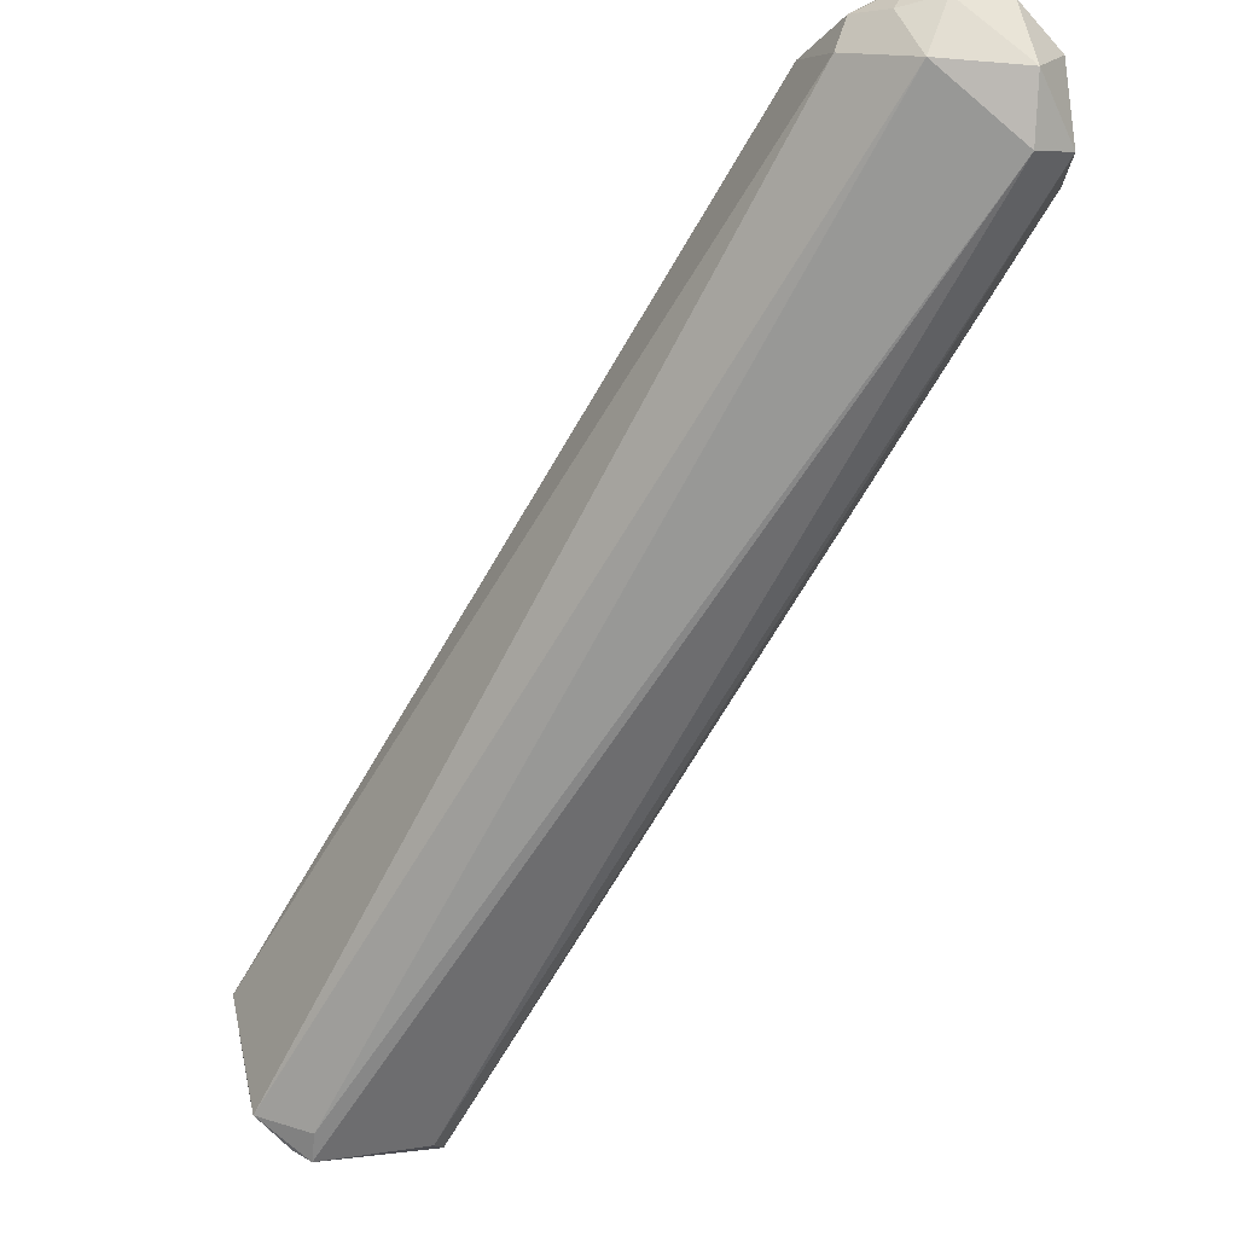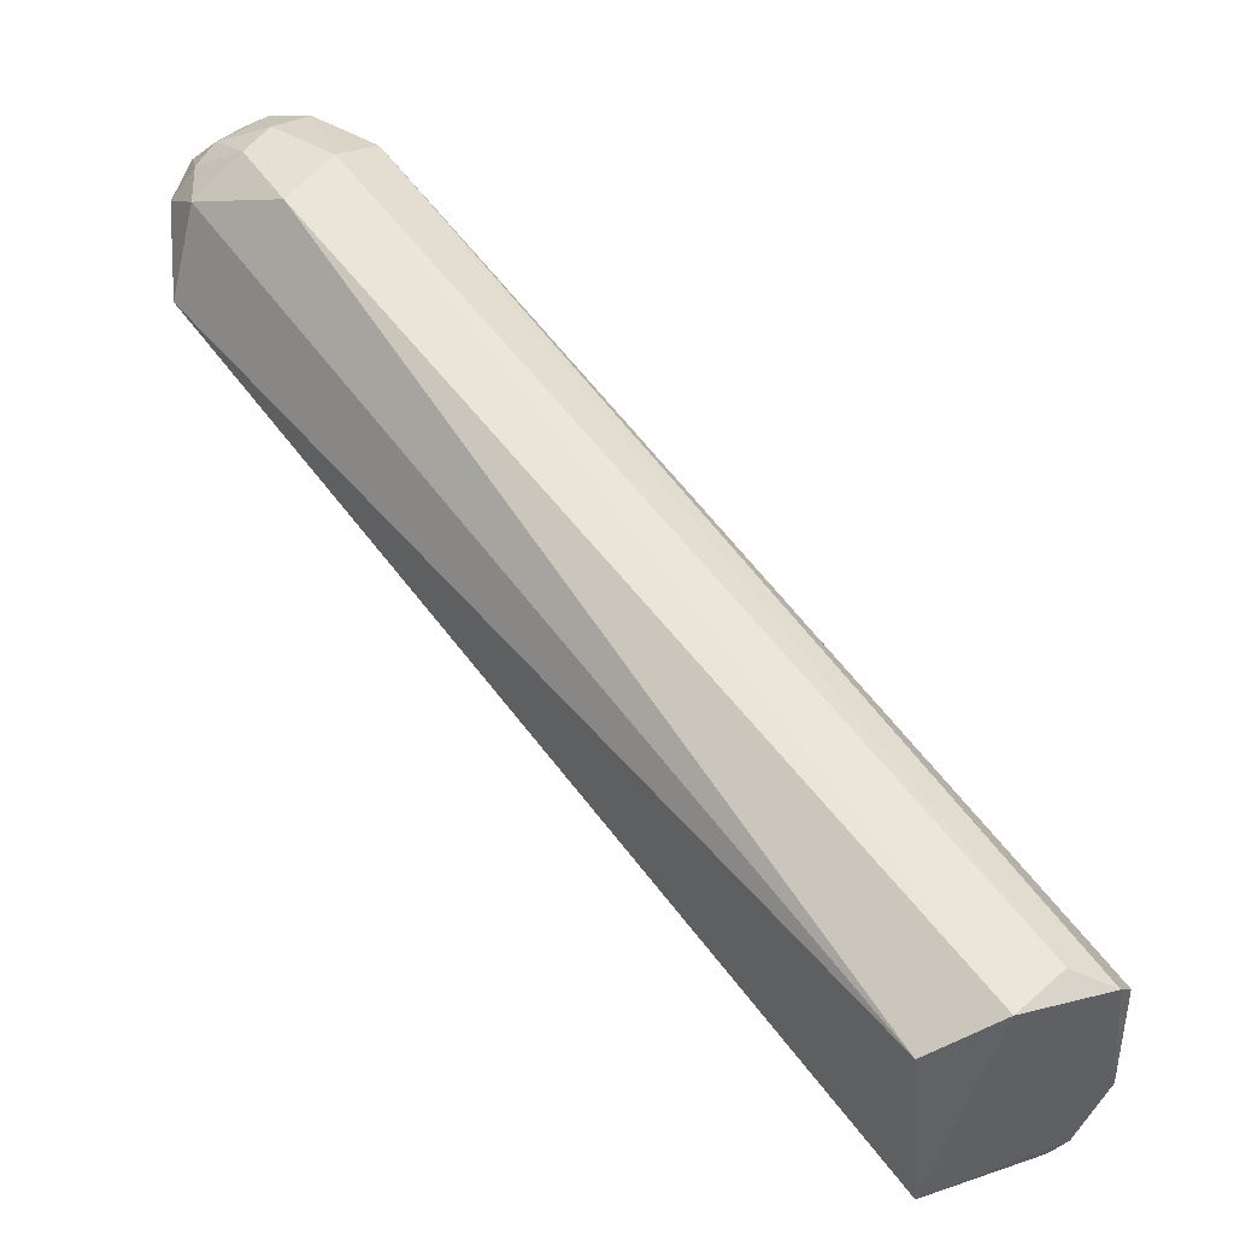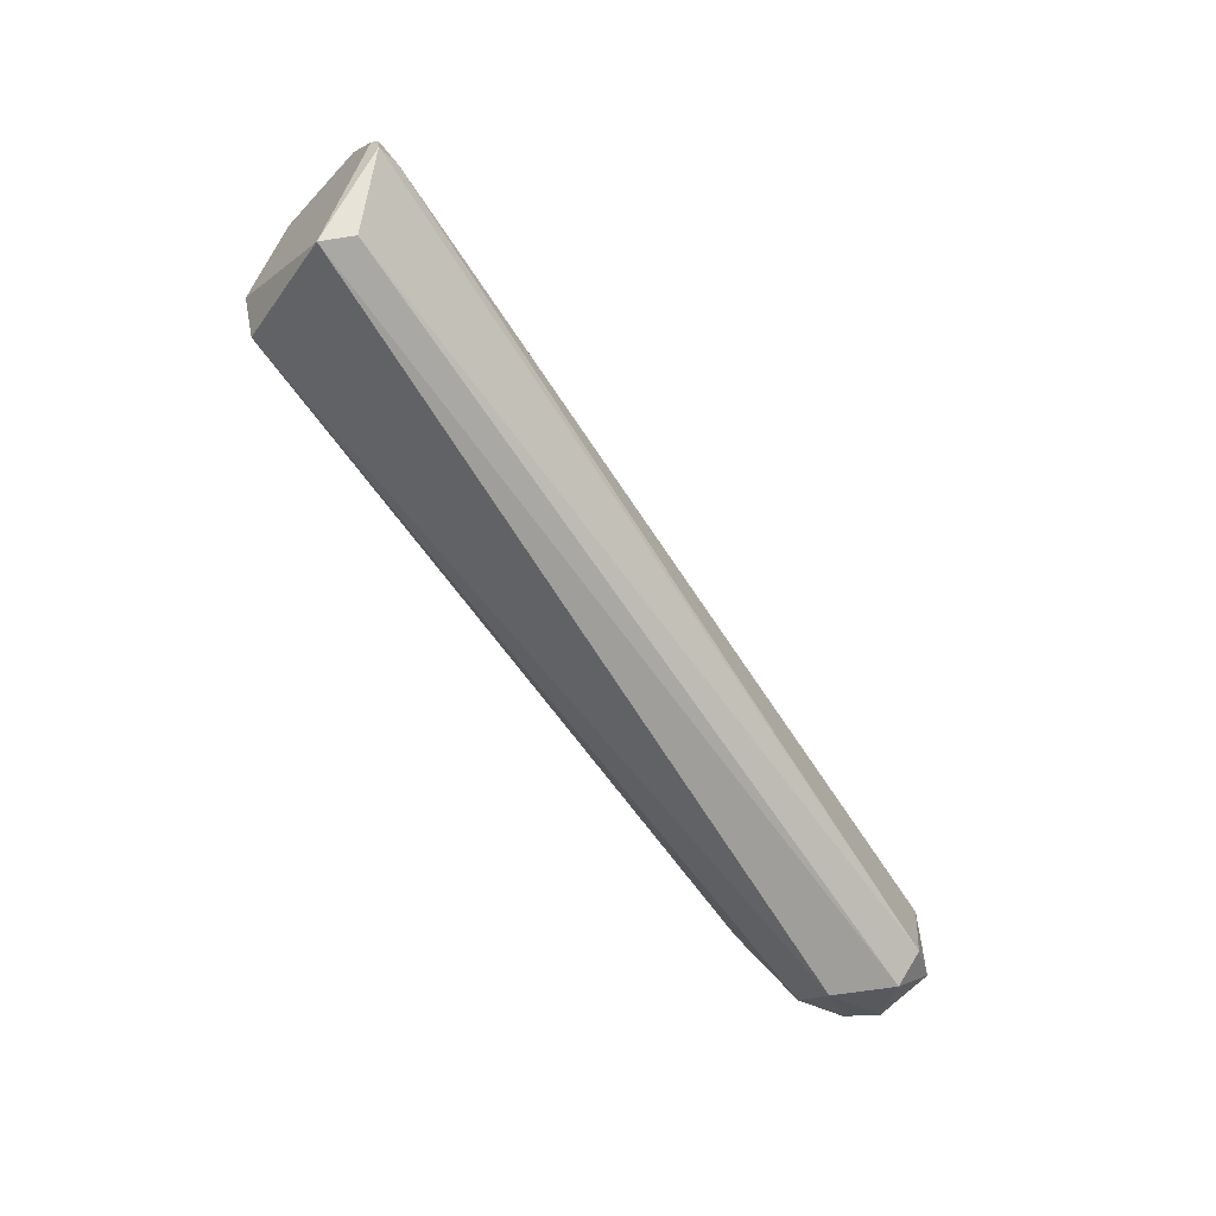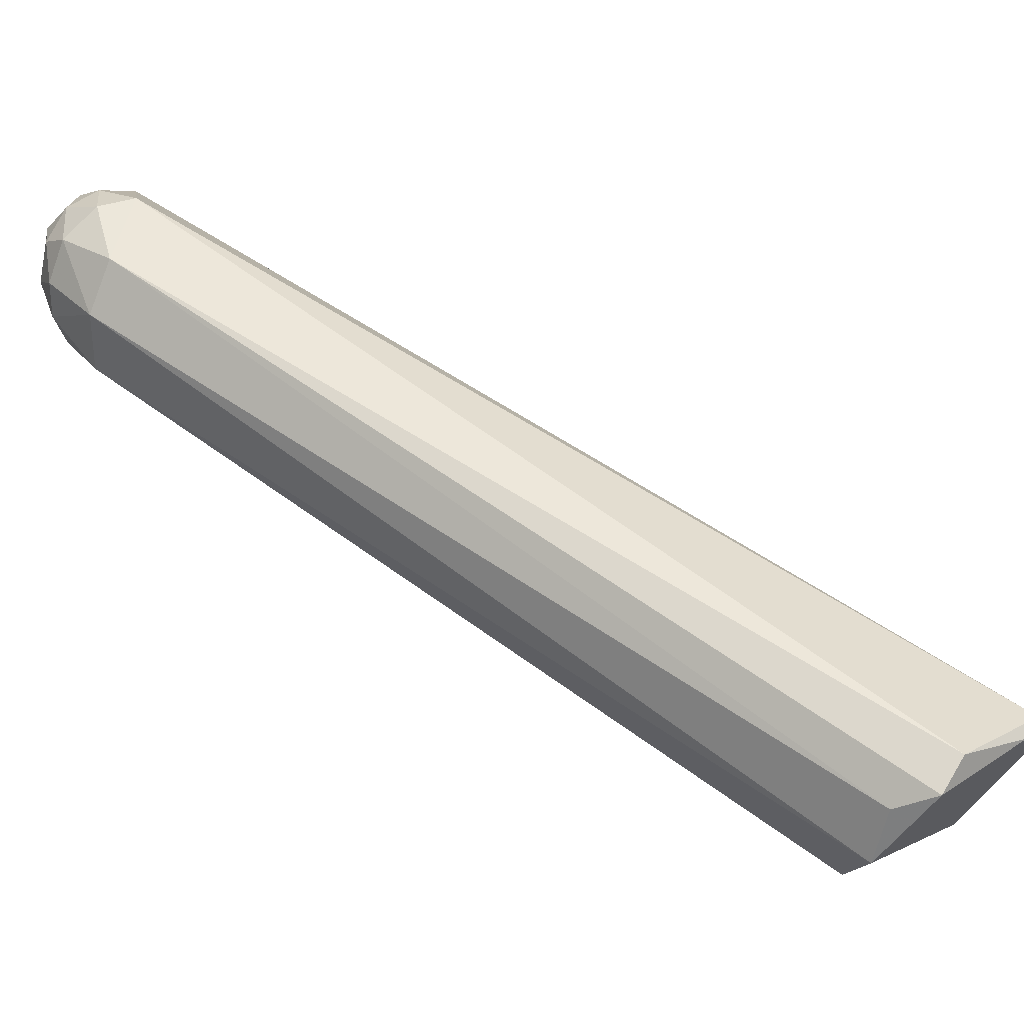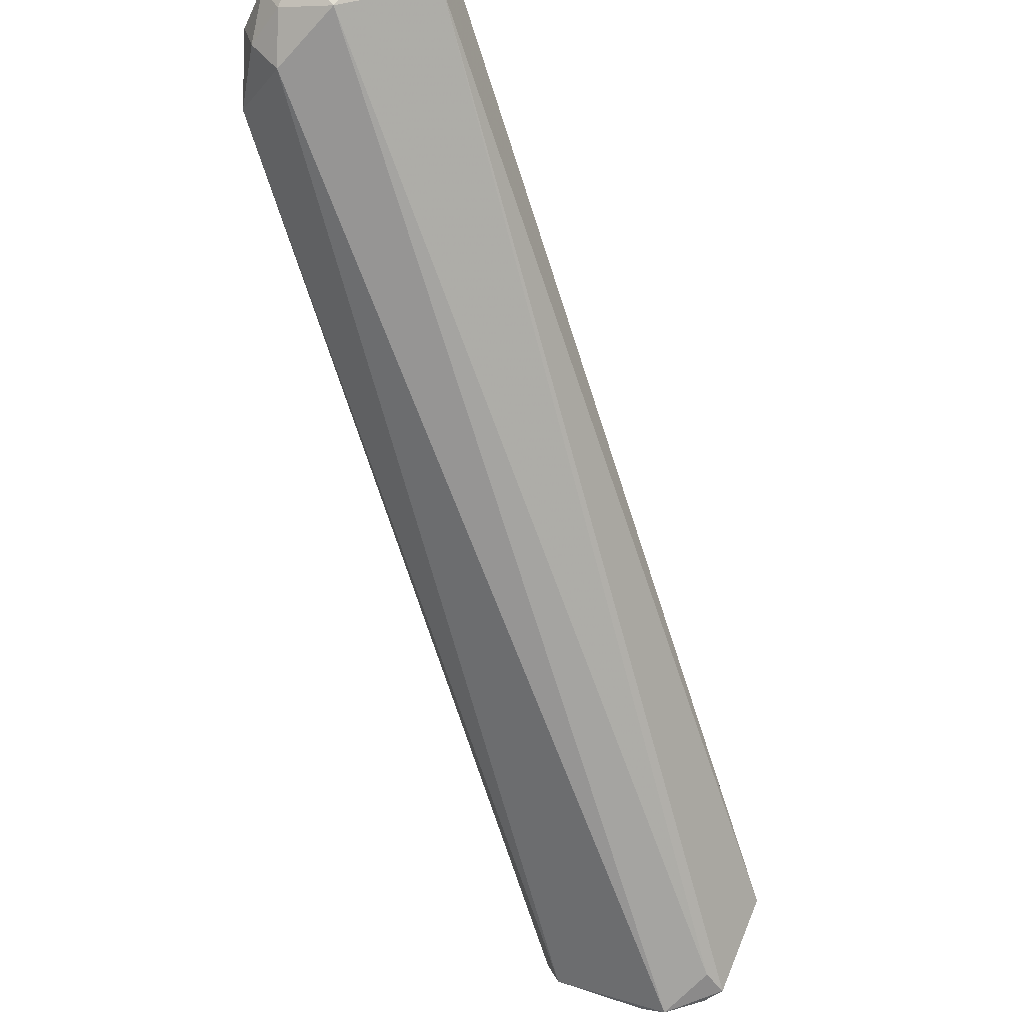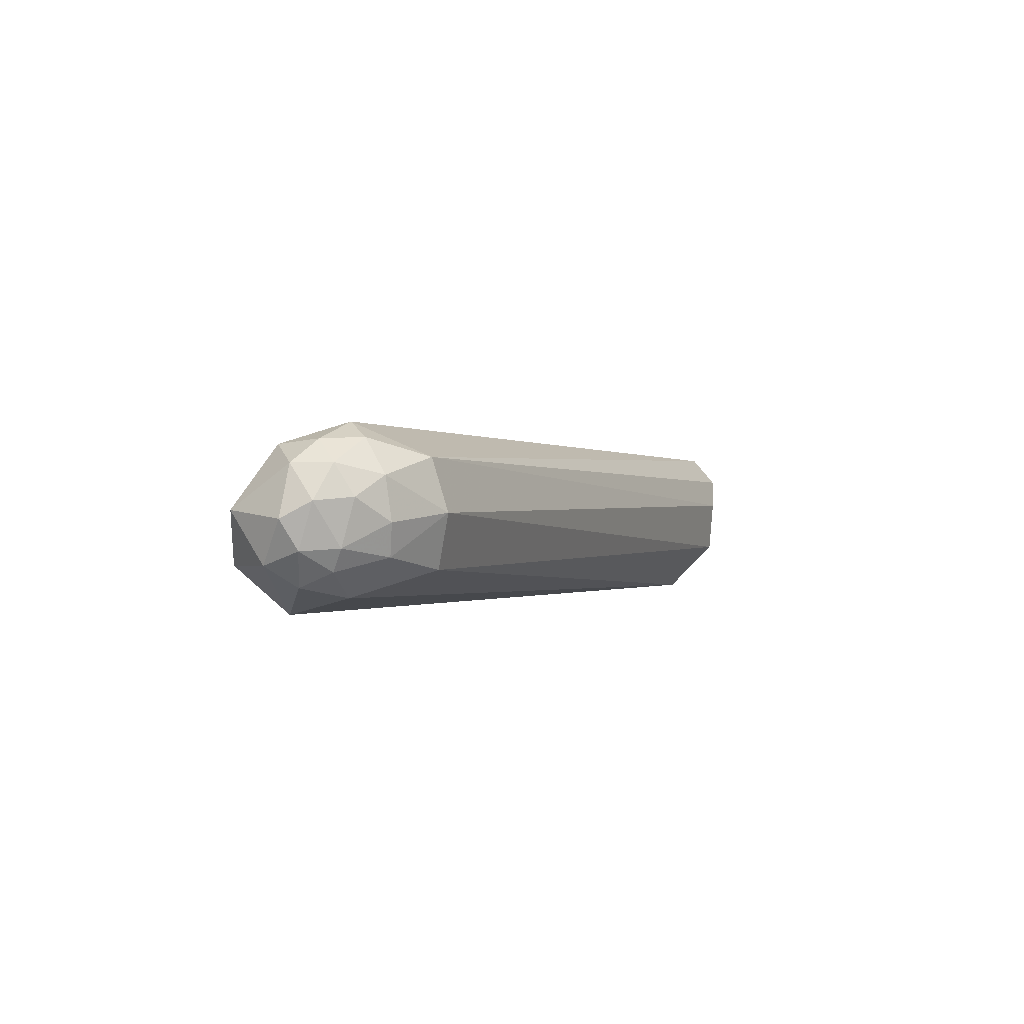
<metadata>
{"format":"obj","ext":"obj","renderer":"f3d","projection":"perspective","resolution":1024,"background":"white","views":[{"elev":75.6,"azim":36.4,"up":"+Y"},{"elev":-72.3,"azim":-132.9,"up":"+Y"},{"elev":17.8,"azim":79.3,"up":"+Z"},{"elev":-17.4,"azim":-81.9,"up":"+Y"},{"elev":74.5,"azim":-21.4,"up":"+Y"},{"elev":-63.3,"azim":-137.0,"up":"+Z"}]}
</metadata>
<code>
o Generated_Mesh_From_X3D
v 2.564 1045 147.9
v 2.646 1046 148.8
v 3.037 1045 146.3
v 5.223 1047 151
v 5.884 1048 151.4
v 7.492 1048 151.6
v 7.875 1049 150.8
v 8.276 1048 151.5
v 4.648 1043 145.6
v 7.372 1043 144.6
v 10.98 1047 148.7
v 11.13 1045 148.6
v 4.646 1069 117.5
v 2.548 1066 118.8
v 3.396 1064 117.8
v 3.47 1068 117.9
v 3.927 1069 119.2
v 3.537 1067 116.6
v 4.458 1069 116.3
v 5.469 1065 115.7
v 4.457 1066 115.8
v 4.595 1067 115.6
v 5.271 1062 117.6
v 6.31 1070 118.5
v 5.701 1070 116.4
v 8.608 1066 115.1
v 8.882 1070 116.8
v 10.03 1069 118.5
v 8.94 1068 115.1
v 10.83 1068 117.4
v 5.684 1068 115.2
v 6.188 1066 114.9
v 7.119 1066 114.9
v 7.042 1069 115
v 7.344 1068 114.7
v 7.77 1065 115.5
v 10.74 1065 117.2
v 2.564 1045 147.9
v 2.564 1045 147.9
v 2.564 1045 147.9
v 2.646 1046 148.8
v 2.646 1046 148.8
v 5.223 1047 151
v 5.223 1047 151
v 5.223 1047 151
v 5.884 1048 151.4
v 5.884 1048 151.4
v 7.492 1048 151.6
v 7.492 1048 151.6
v 8.276 1048 151.5
v 8.276 1048 151.5
v 4.648 1043 145.6
v 7.372 1043 144.6
v 10.98 1047 148.7
v 11.13 1045 148.6
v 11.13 1045 148.6
v 11.13 1045 148.6
v 10.03 1069 118.5
v 10.83 1068 117.4
v 10.74 1065 117.2
f 2 4 5
f 41 14 1
f 14 3 1
f 43 42 38
f 9 39 3
f 46 44 6
f 48 45 12
f 7 24 47
f 47 49 8
f 7 47 8
f 48 12 50
f 7 8 28
f 7 28 24
f 28 8 11
f 55 54 51
f 12 45 40
f 40 52 12
f 10 12 52
f 30 11 56
f 24 17 47
f 17 24 13
f 13 24 25
f 17 14 41
f 14 15 3
f 41 47 17
f 17 16 14
f 21 20 15
f 16 18 14
f 15 14 18
f 15 18 21
f 16 17 13
f 19 16 13
f 19 18 16
f 18 19 22
f 21 18 22
f 13 25 19
f 31 22 19
f 32 21 22
f 32 20 21
f 3 15 9
f 9 23 53
f 9 15 23
f 23 15 20
f 27 25 24
f 11 30 28
f 25 31 19
f 23 20 36
f 20 33 36
f 27 34 25
f 35 34 29
f 26 33 35
f 37 36 26
f 26 36 33
f 24 28 27
f 27 29 34
f 26 29 37
f 35 29 26
f 27 58 59
f 27 59 29
f 59 37 29
f 31 32 22
f 32 33 20
f 31 25 34
f 34 35 31
f 35 32 31
f 35 33 32
f 30 56 60
f 53 23 36
f 37 53 36
f 53 37 57

</code>
